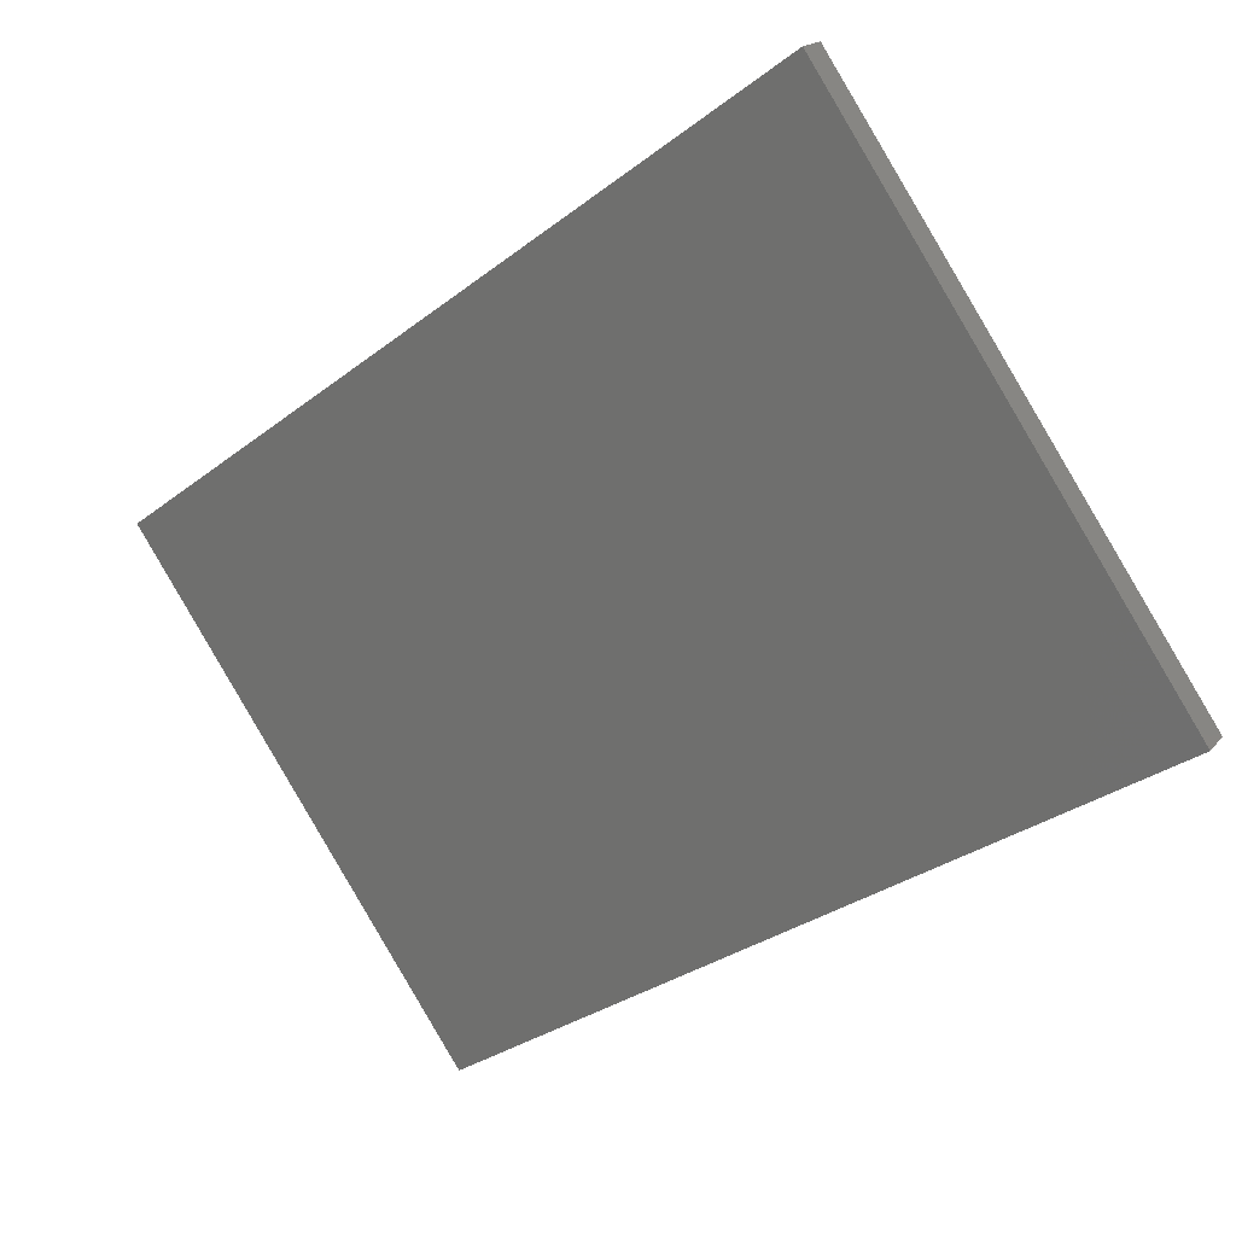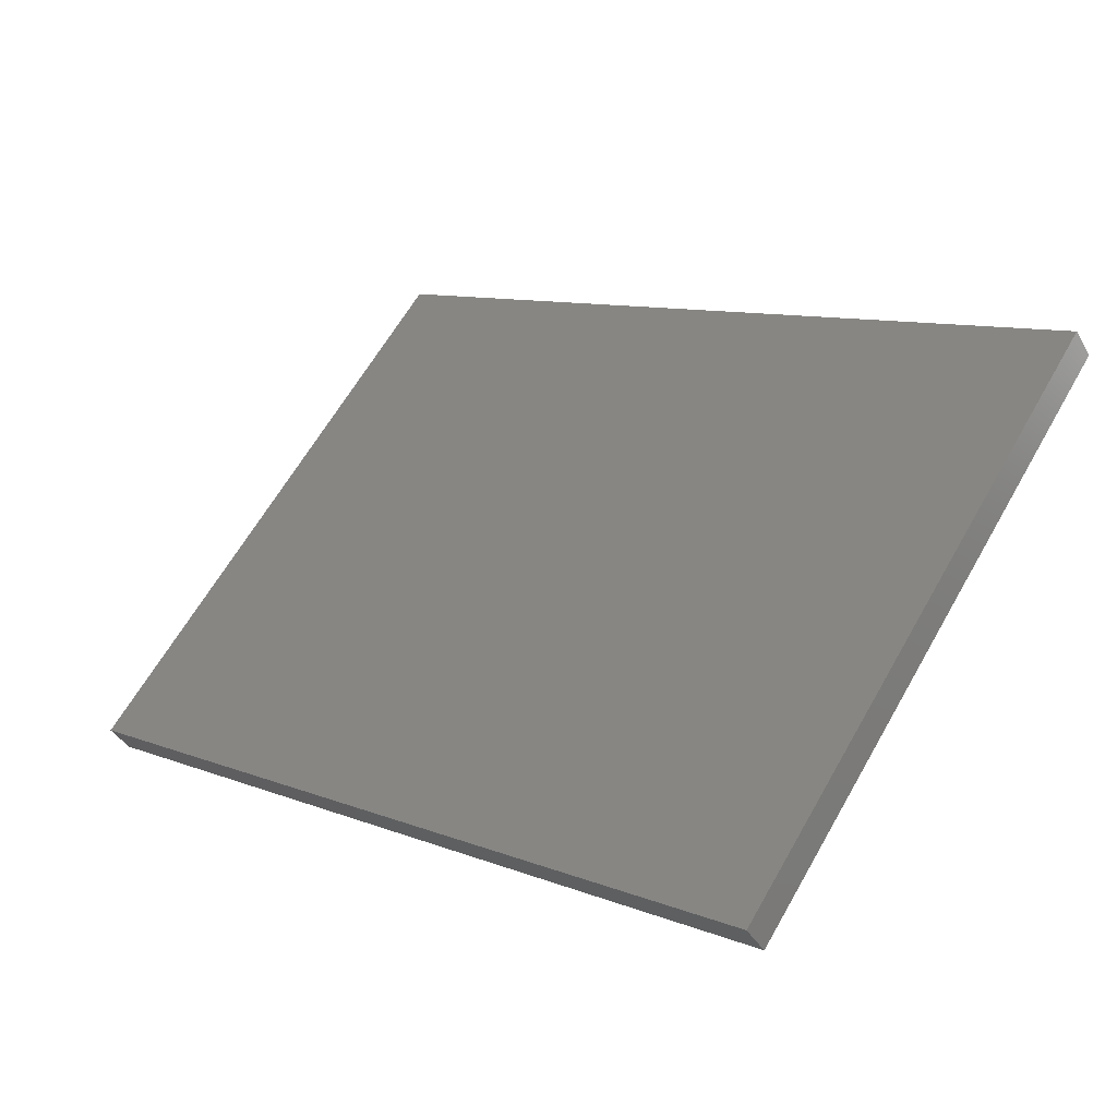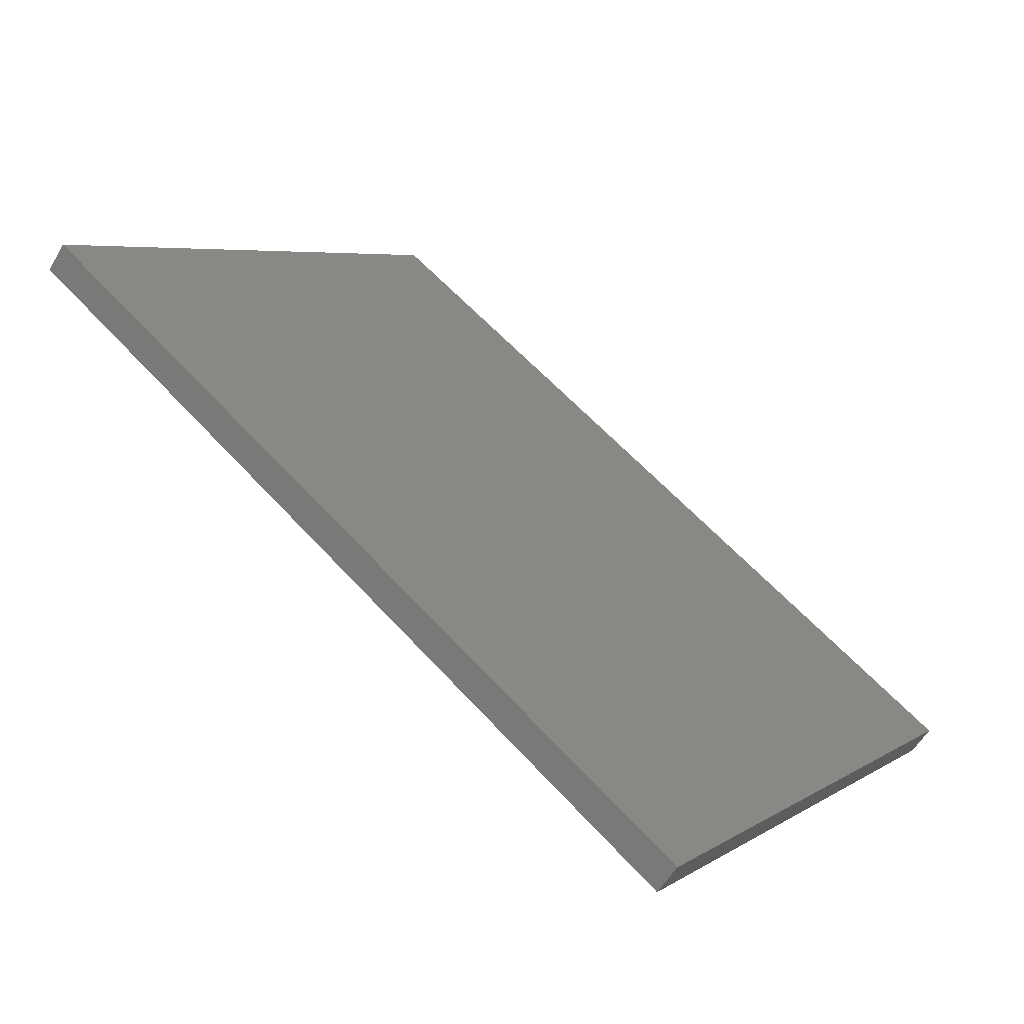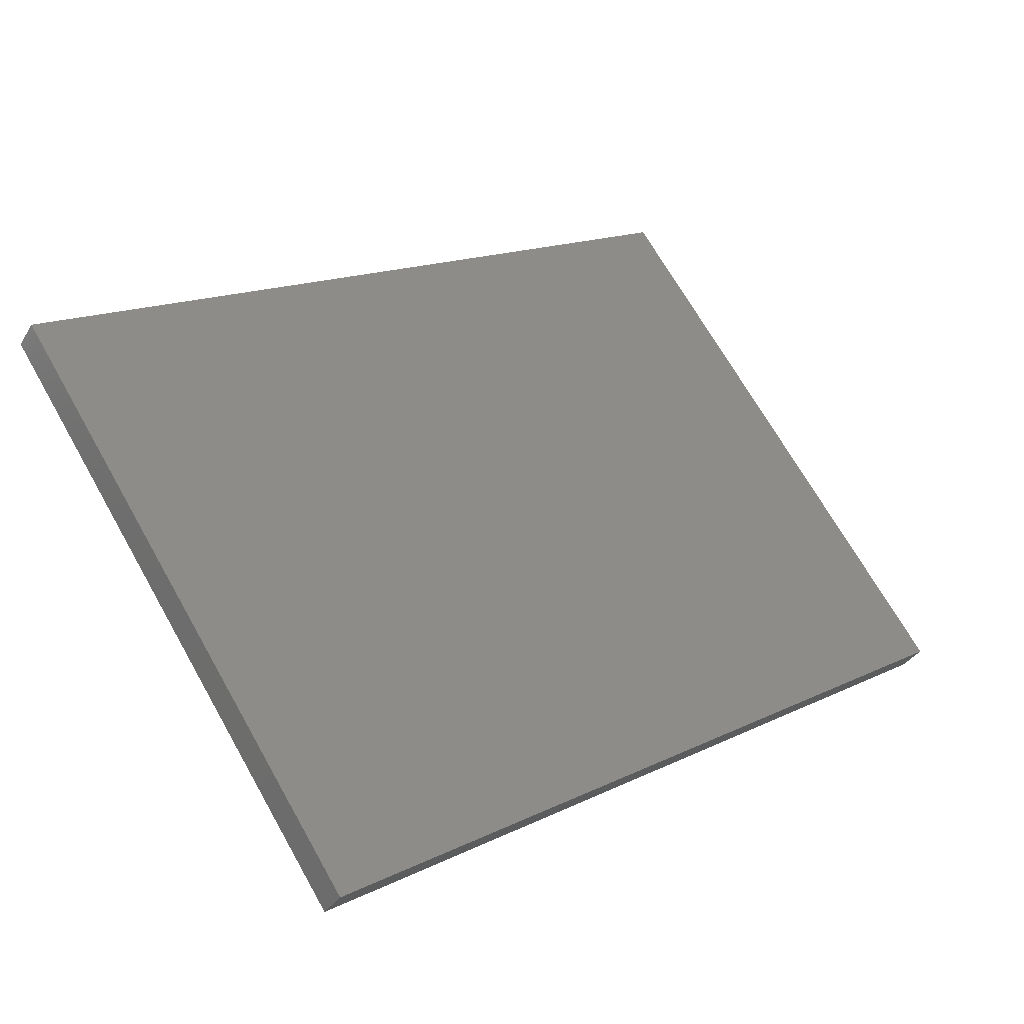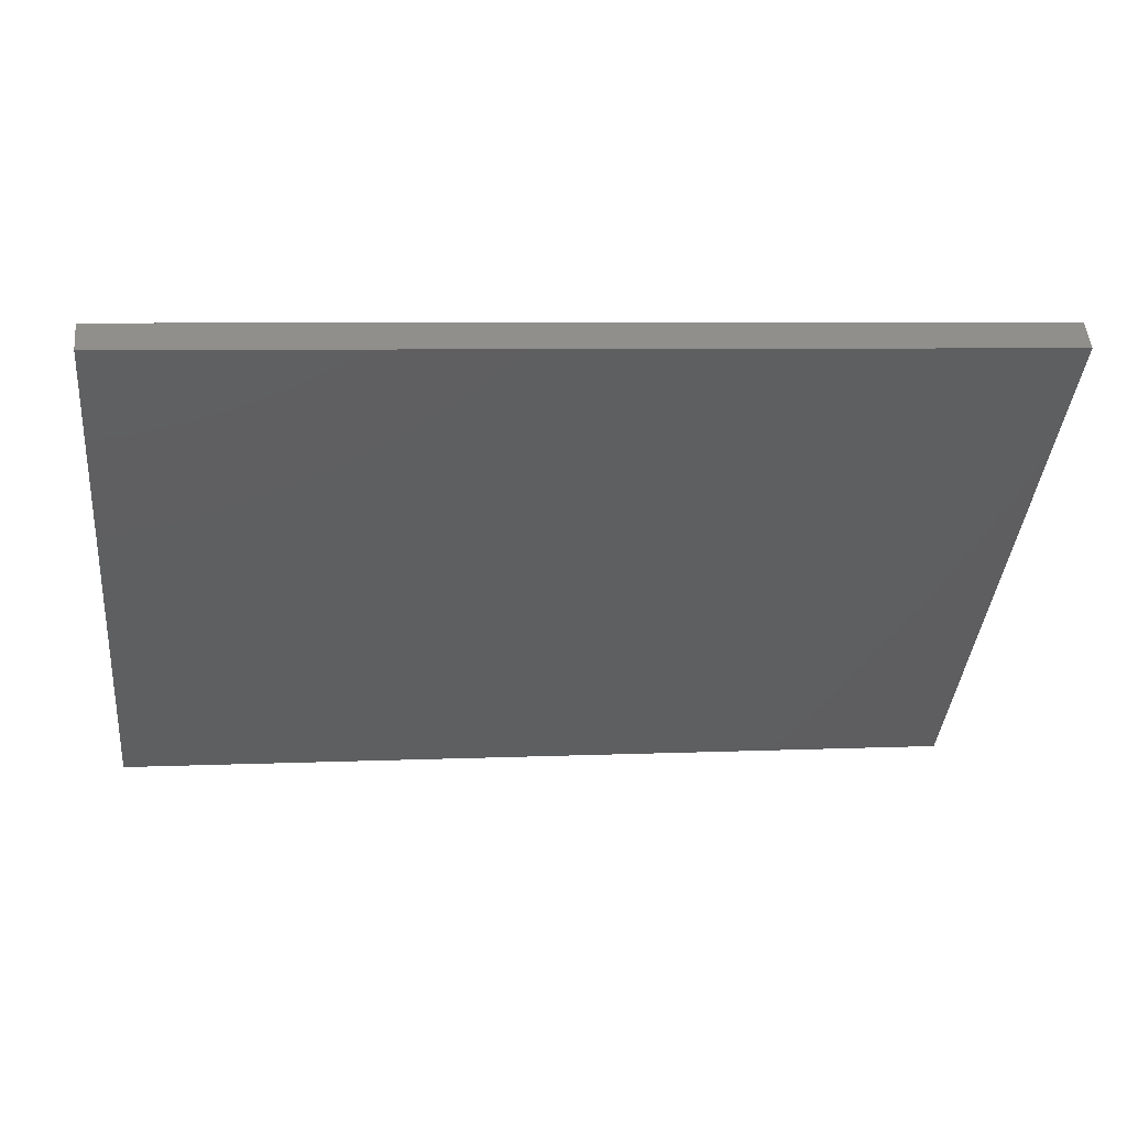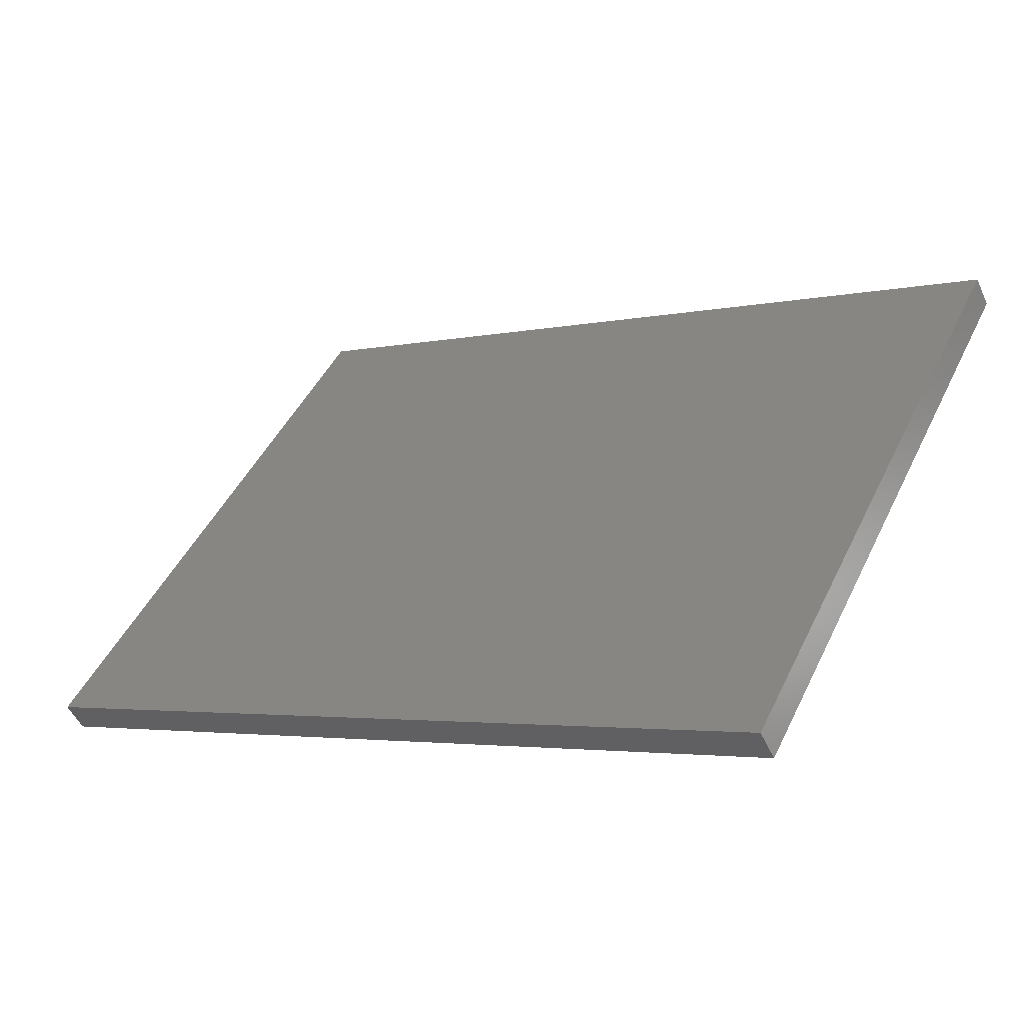
<metadata>
{"format":"stl","ext":"stl","renderer":"f3d","projection":"perspective","resolution":1024,"background":"white","views":[{"elev":-33.5,"azim":45.5,"up":"+Z"},{"elev":10.0,"azim":-135.1,"up":"+Z"},{"elev":62.2,"azim":47.5,"up":"+Z"},{"elev":16.2,"azim":135.4,"up":"+Z"},{"elev":6.5,"azim":-7.4,"up":"+Z"},{"elev":-3.3,"azim":37.4,"up":"+Y"}]}
</metadata>
<code>
# stl→obj: 8 verts, 12 faces
v 0 -335.9 371.2
v 700 -353.6 353.6
v 700 -335.9 371.2
v 0 -353.6 353.6
v 700 0 0
v 0 17.68 17.68
v 700 17.68 17.68
v 0 0 0
f 1 2 3
f 2 1 4
f 5 6 7
f 6 5 8
f 8 2 4
f 2 8 5
f 3 5 7
f 5 3 2
f 6 3 7
f 3 6 1
f 8 1 6
f 1 8 4

</code>
